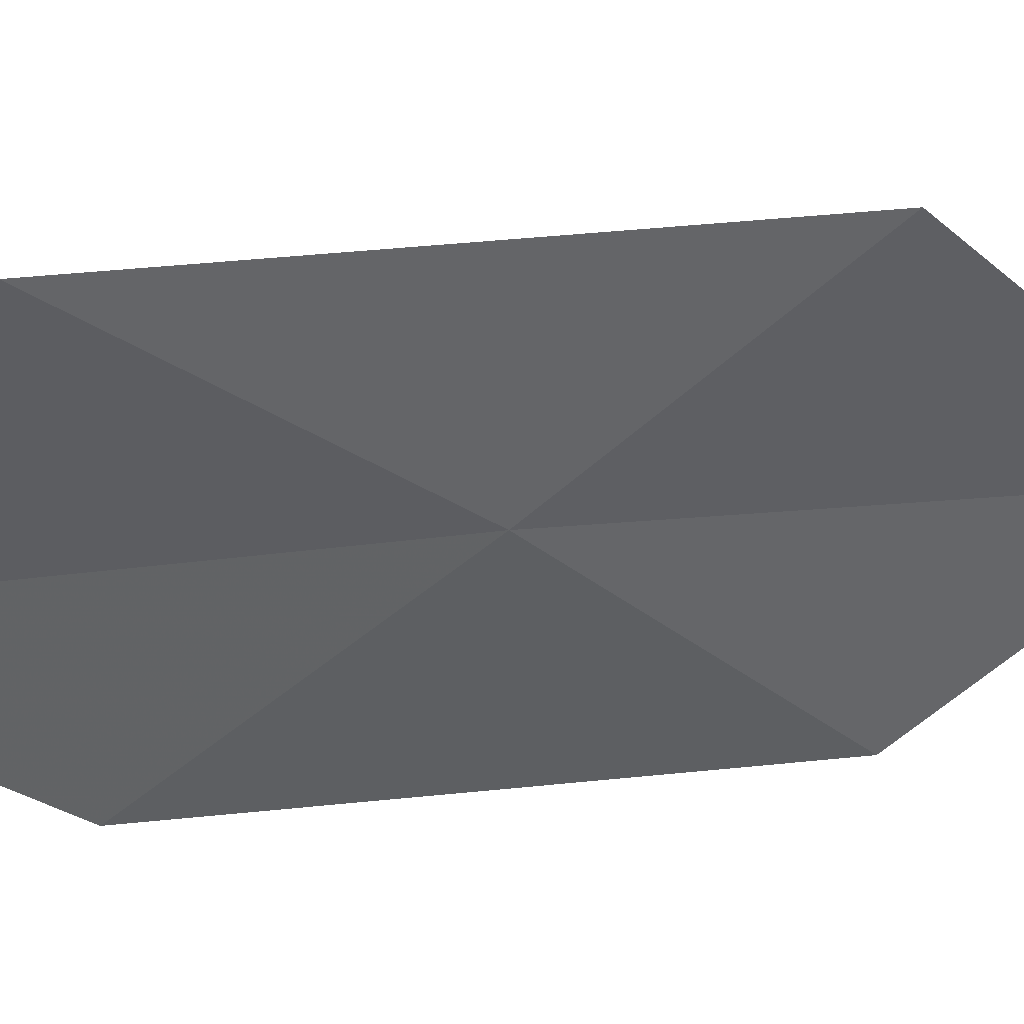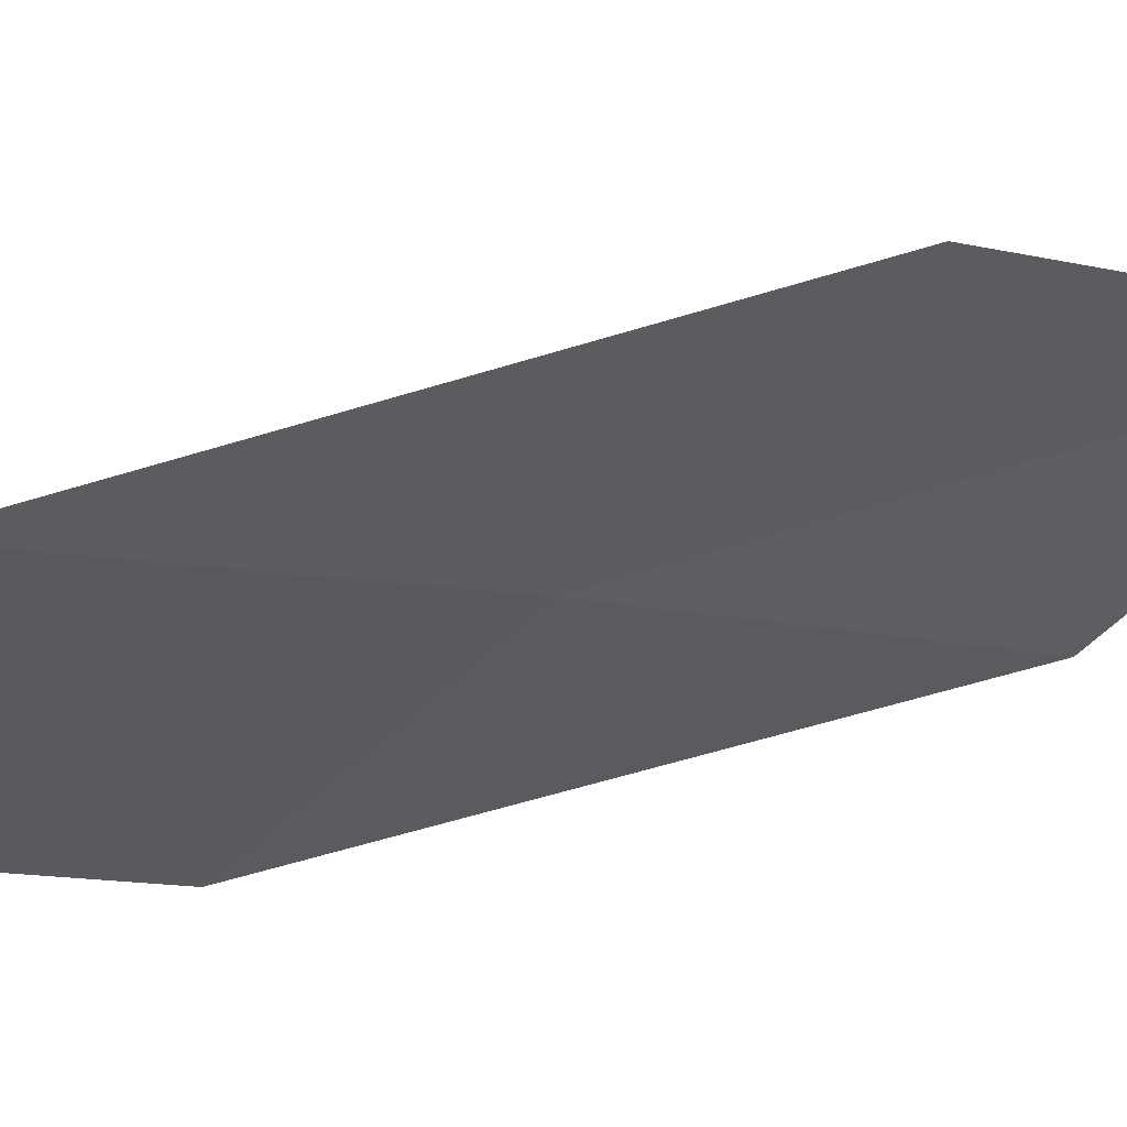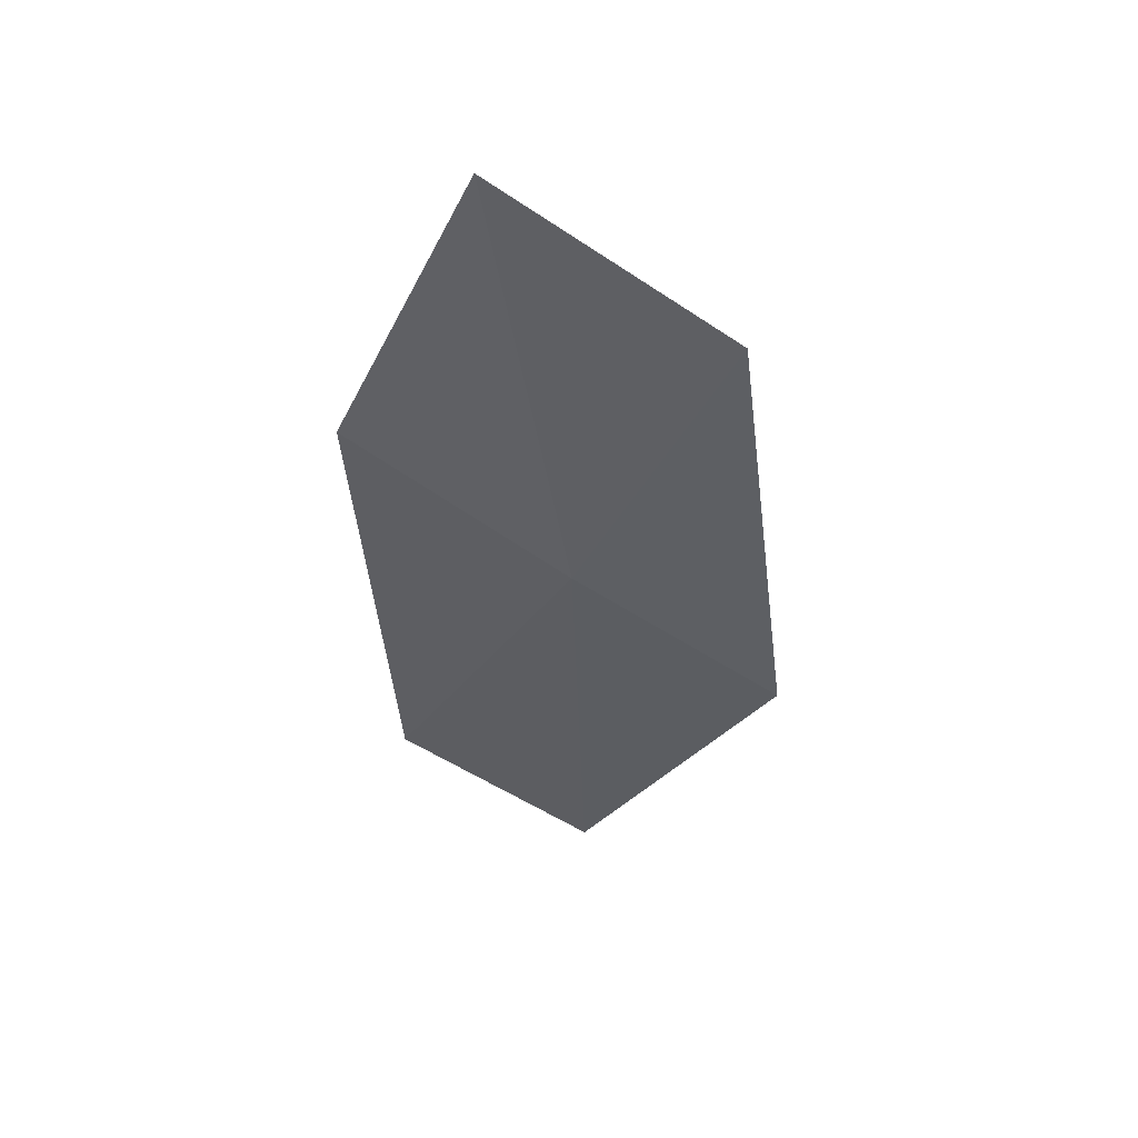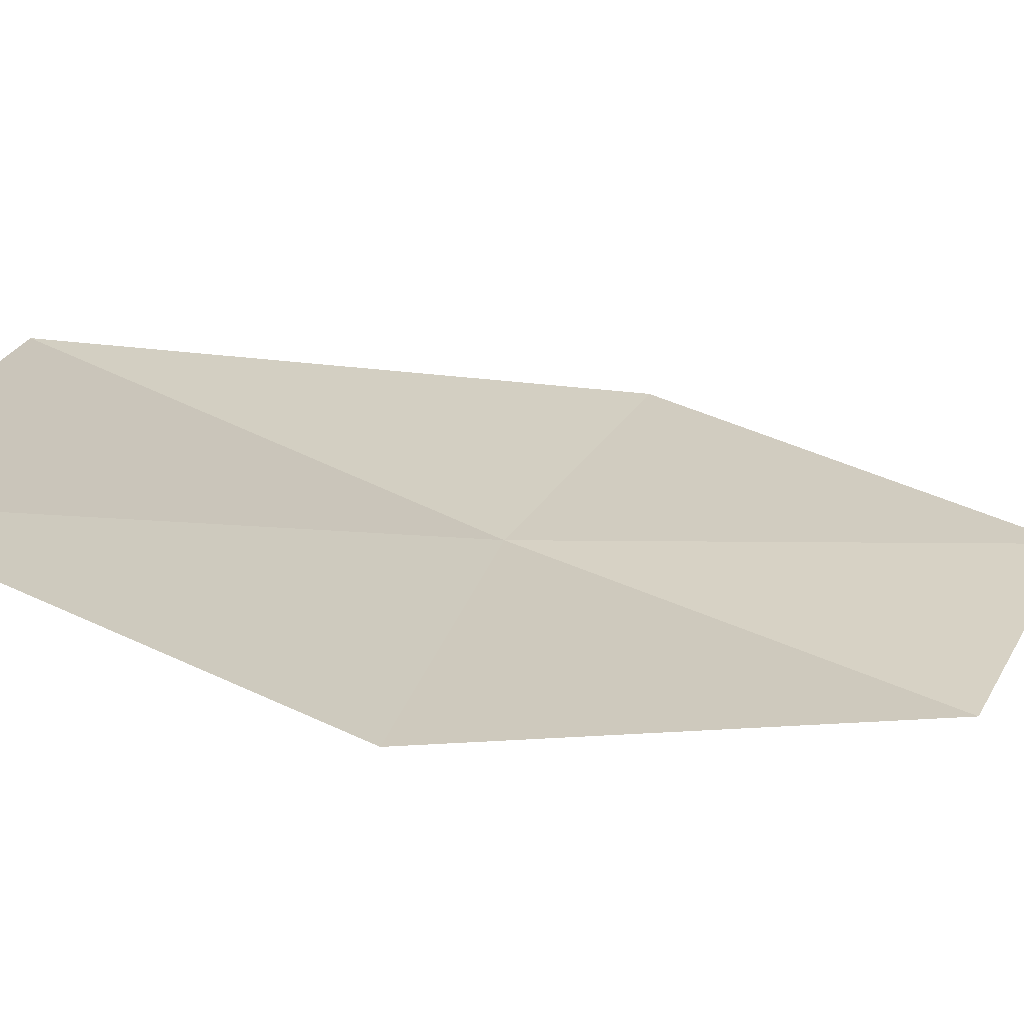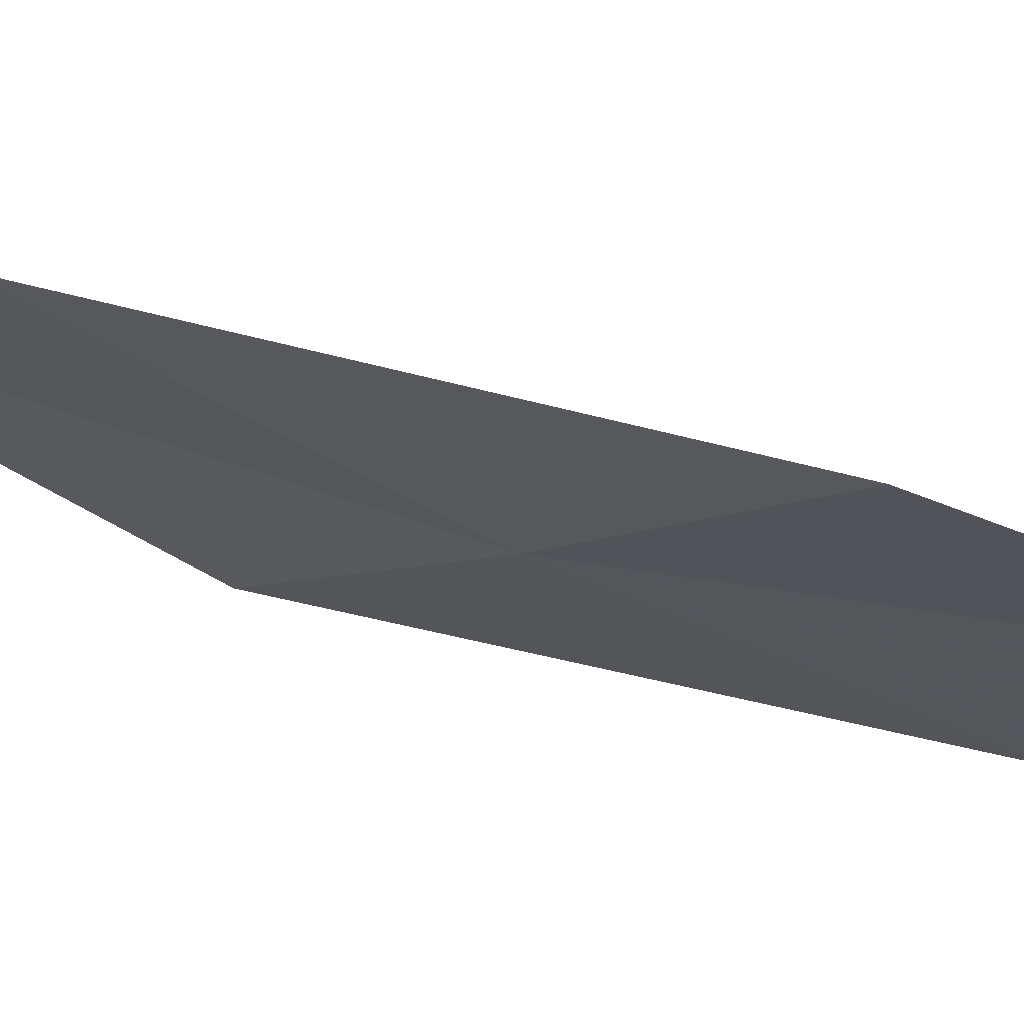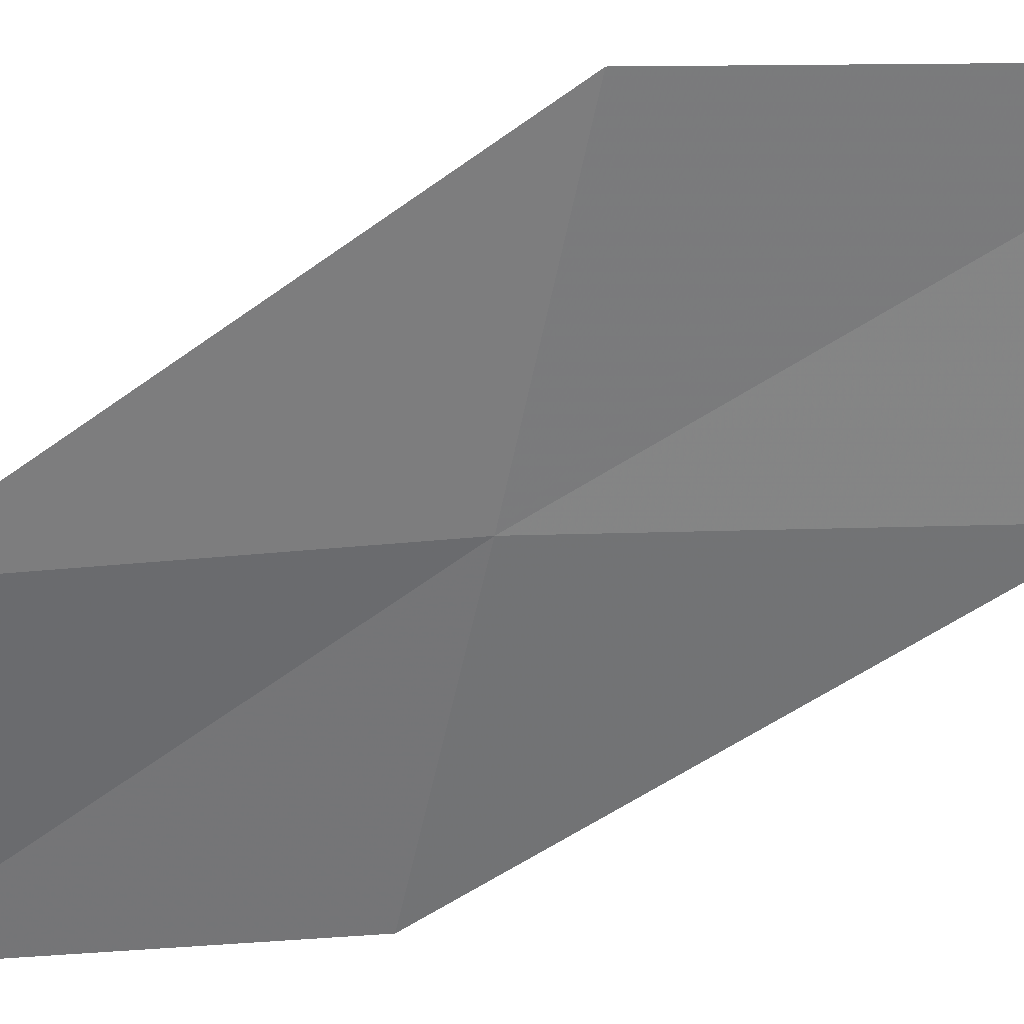
<metadata>
{"format":"obj","ext":"obj","renderer":"f3d","projection":"perspective","resolution":1024,"background":"white","views":[{"elev":-36.2,"azim":-105.2,"up":"+Z"},{"elev":-17.6,"azim":-91.3,"up":"+Z"},{"elev":34.4,"azim":-159.1,"up":"+Y"},{"elev":20.5,"azim":45.1,"up":"+Z"},{"elev":-37.1,"azim":91.1,"up":"+Z"},{"elev":-35.1,"azim":-59.3,"up":"+Z"}]}
</metadata>
<code>
v -14 -13.33 2.742
v -14.97 -11.63 2.581
v -13.77 -10.7 2.081
v -12.92 -12.3 2.166
v -15.05 -14.32 3.384
v -12.83 -14.94 2.92
v -13.75 -16 3.634
f 1 3 2
f 1 4 3
f 1 2 5
f 1 6 4
f 1 5 7
f 1 7 6

</code>
